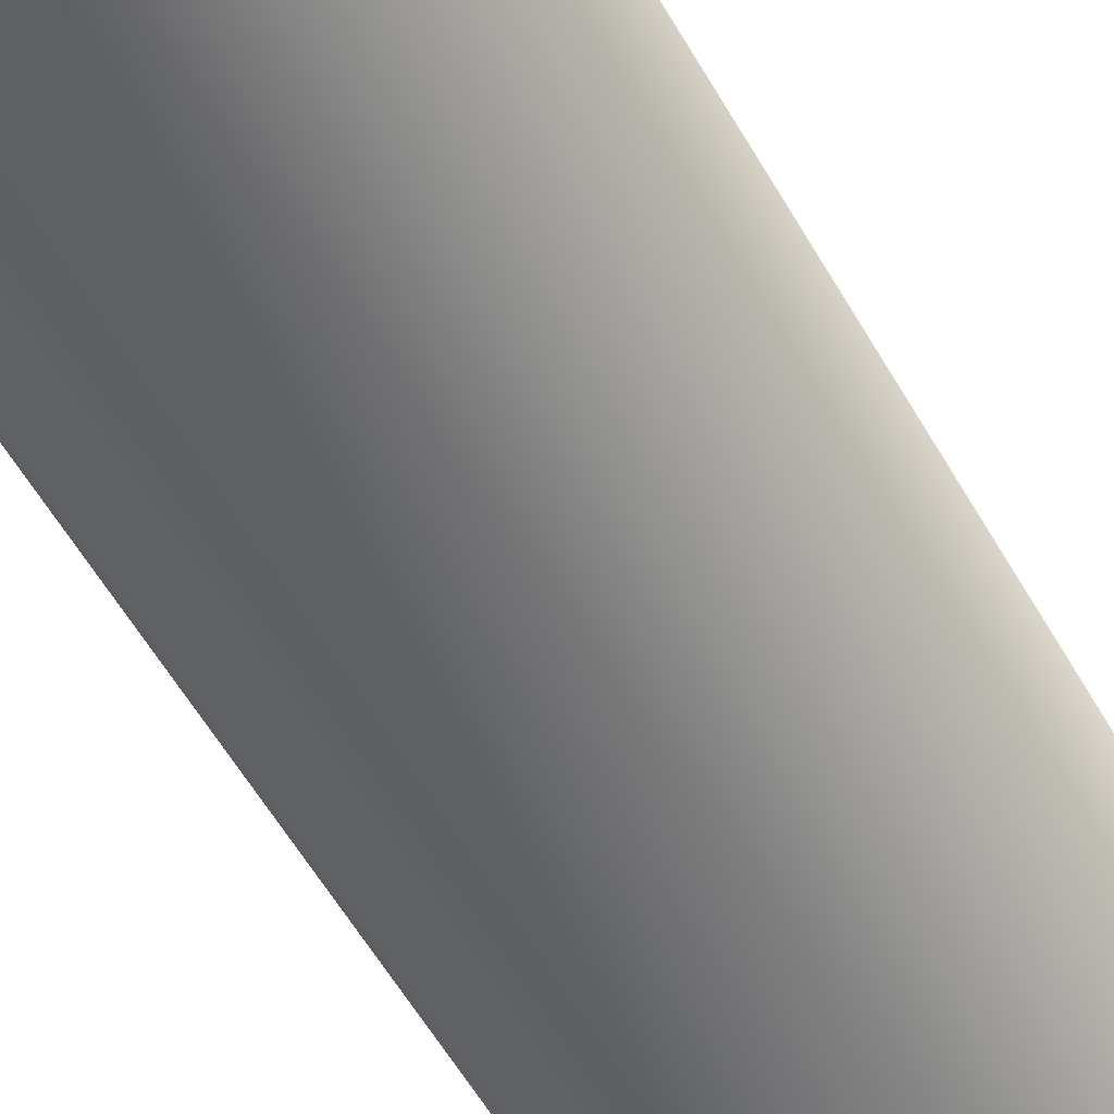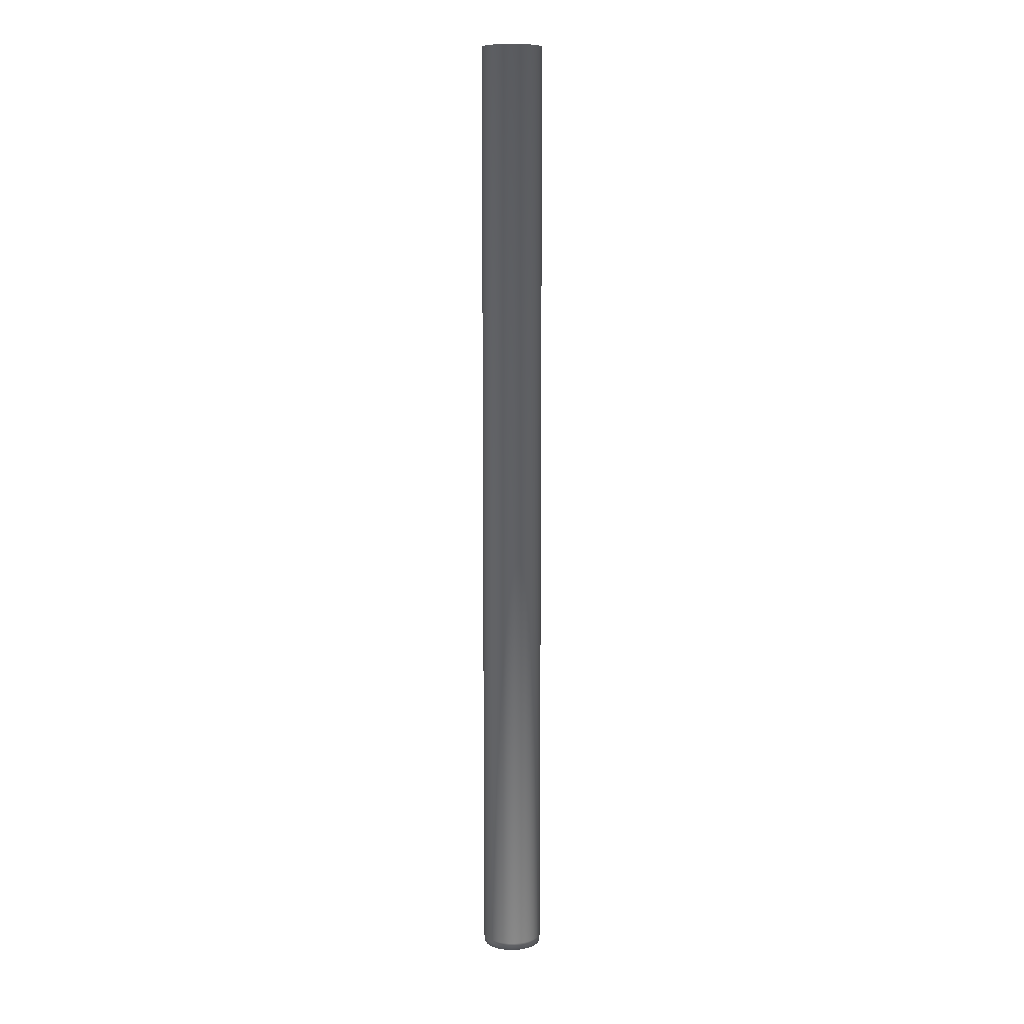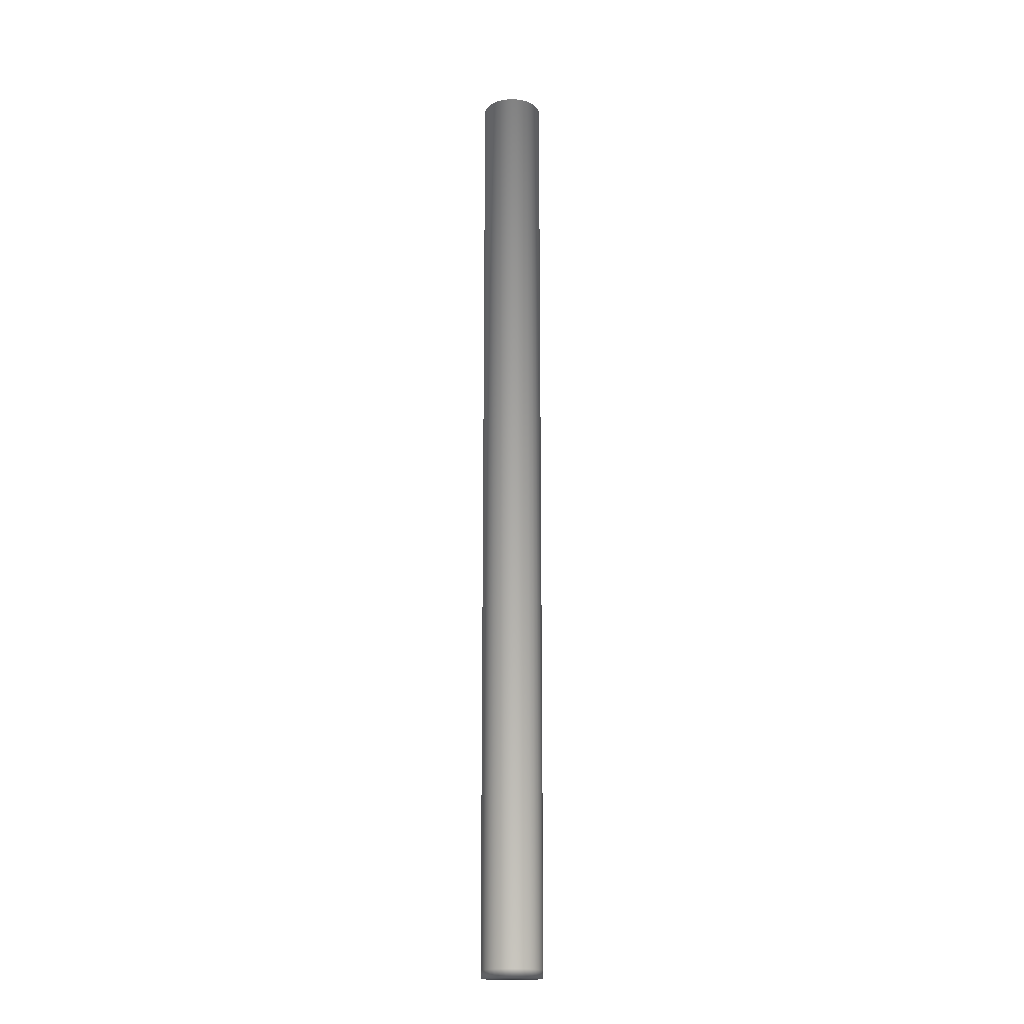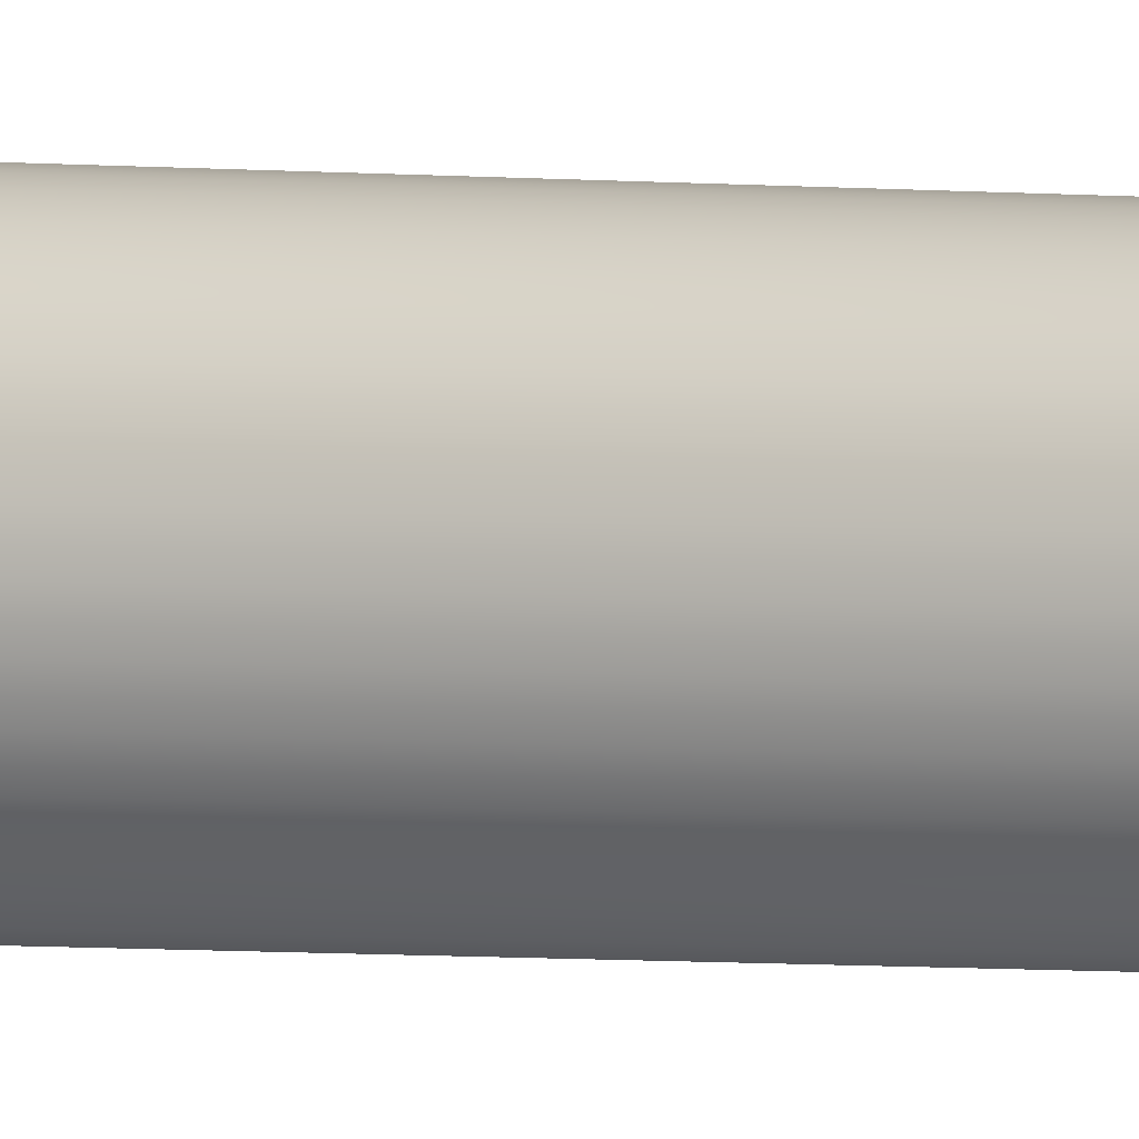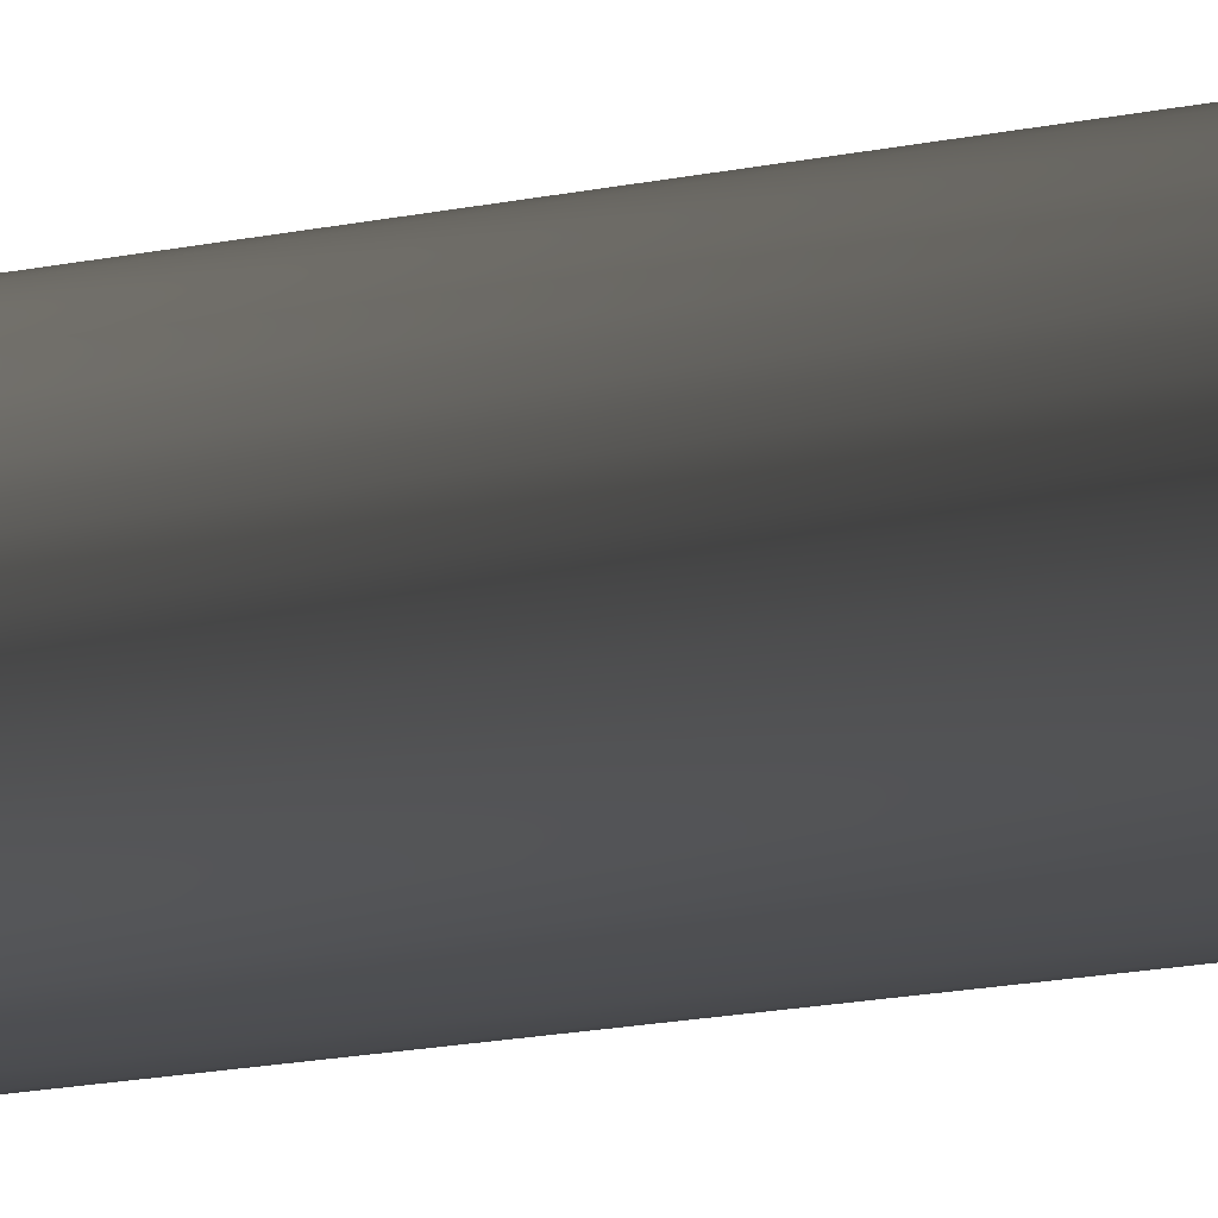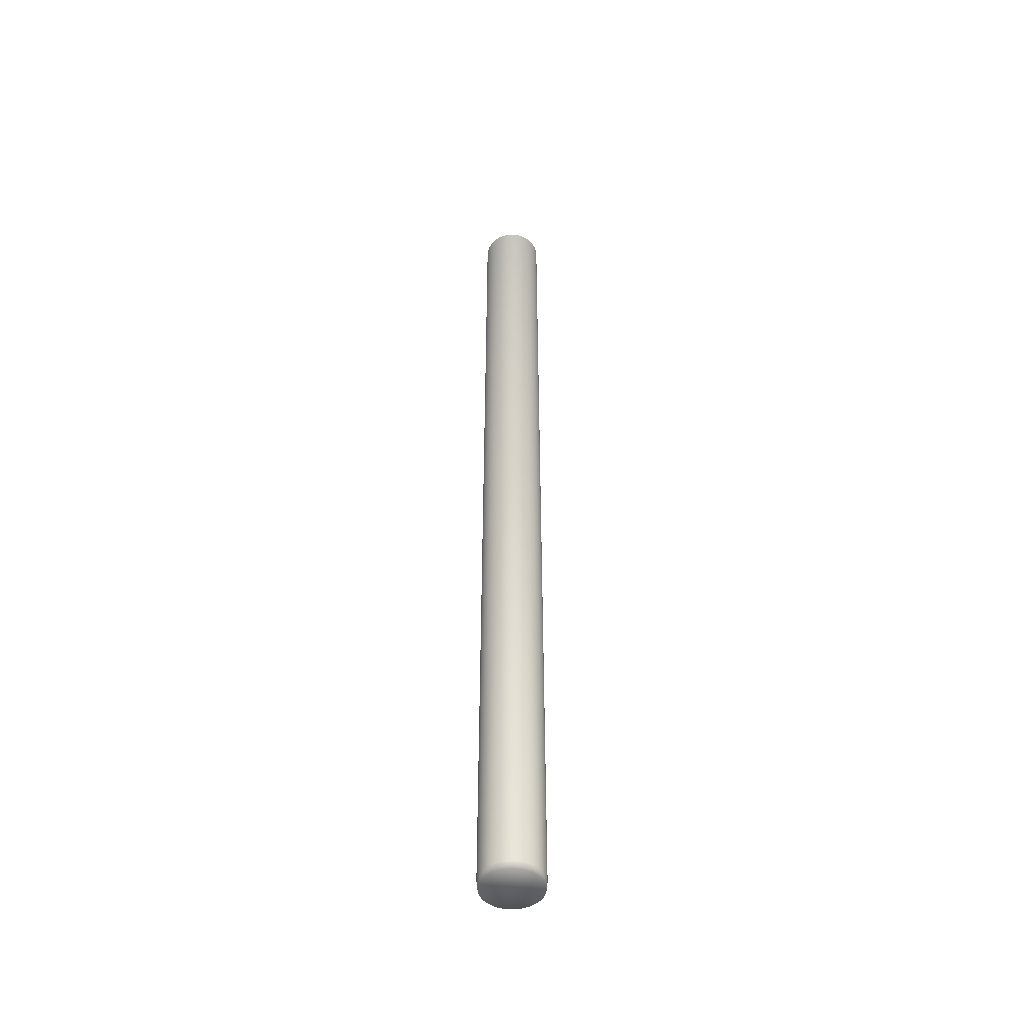
<metadata>
{"format":"obj","ext":"obj","renderer":"f3d","projection":"perspective","resolution":1024,"background":"white","views":[{"elev":-19.7,"azim":12.8,"up":"+Z"},{"elev":9.6,"azim":51.5,"up":"+Y"},{"elev":-17.8,"azim":-157.3,"up":"+Y"},{"elev":-7.4,"azim":78.3,"up":"+Z"},{"elev":-7.3,"azim":134.4,"up":"+Z"},{"elev":-47.4,"azim":122.0,"up":"+Y"}]}
</metadata>
<code>
v  -0.6936 -10.62 0
v  -0.6936 10.8 0
v  -0.6803 10.8 -0.1353
v  -0.6803 -10.62 -0.1353
v  0.6408 -10.62 0.2654
v  0.6408 10.8 0.2654
v  0.5767 10.8 0.3854
v  0.5767 -10.62 0.3854
v  -0.6803 -10.62 0.1353
v  -0.6803 10.8 0.1353
v  0.6803 -10.62 0.1353
v  0.6803 10.8 0.1353
v  -0.6408 -10.62 0.2654
v  -0.6408 10.8 0.2654
v  0.6937 -10.62 0
v  0.6937 10.8 0
v  -0.5767 -10.62 0.3854
v  -0.5767 10.8 0.3854
v  0.6803 -10.62 -0.1353
v  0.6803 10.8 -0.1353
v  -0.4905 -10.62 0.4905
v  -0.4905 10.8 0.4905
v  0.6408 -10.62 -0.2654
v  0.6408 10.8 -0.2654
v  -0.3854 -10.62 0.5767
v  -0.3854 10.8 0.5767
v  0.5767 -10.62 -0.3854
v  0.5767 10.8 -0.3854
v  -0.2654 -10.62 0.6408
v  -0.2654 10.8 0.6408
v  -0.1353 -10.62 -0.6803
v  -0.1353 10.8 -0.6803
v  0 10.8 -0.6936
v  0 -10.62 -0.6936
v  0.4905 -10.62 -0.4905
v  0.4905 10.8 -0.4905
v  -0.1353 -10.62 0.6803
v  -0.1353 10.8 0.6803
v  -0.2654 -10.62 -0.6408
v  -0.2654 10.8 -0.6408
v  0.3854 -10.62 -0.5767
v  0.3854 10.8 -0.5767
v  0 -10.62 0.6936
v  0 10.8 0.6936
v  -0.3854 -10.62 -0.5767
v  -0.3854 10.8 -0.5767
v  0.2654 -10.62 -0.6408
v  0.2654 10.8 -0.6408
v  0.1353 -10.62 0.6803
v  0.1353 10.8 0.6803
v  -0.4905 -10.62 -0.4905
v  -0.4905 10.8 -0.4905
v  0.1353 -10.62 -0.6803
v  0.1353 10.8 -0.6803
v  0.2654 -10.62 0.6408
v  0.2654 10.8 0.6408
v  -0.5767 -10.62 -0.3854
v  -0.5767 10.8 -0.3854
v  0.3854 -10.62 0.5767
v  0.3854 10.8 0.5767
v  -0.6408 -10.62 -0.2654
v  -0.6408 10.8 -0.2654
v  0.4905 -10.62 0.4905
v  0.4905 10.8 0.4905
v  -0.6728 -10.8 0
v  -0.6599 -10.8 0.1313
v  0.6216 -10.8 0.2575
v  0.6599 -10.8 0.1313
v  -0.6216 -10.8 0.2575
v  0.6728 -10.8 0
v  -0.5594 -10.8 0.3738
v  0.6599 -10.8 -0.1313
v  -0.4757 -10.8 0.4757
v  0.6216 -10.8 -0.2575
v  -0.3738 -10.8 0.5594
v  0.5595 -10.8 -0.3738
v  -0.2575 -10.8 0.6216
v  0 -10.8 -0.6728
v  -0.1313 -10.8 -0.6599
v  0.4757 -10.8 -0.4757
v  -0.1313 -10.8 0.6599
v  -0.2575 -10.8 -0.6216
v  0.3738 -10.8 -0.5594
v  0 -10.8 0.6728
v  -0.3738 -10.8 -0.5594
v  0.2575 -10.8 -0.6216
v  0.1313 -10.8 0.6599
v  -0.4757 -10.8 -0.4757
v  0.1313 -10.8 -0.6599
v  0.2575 -10.8 0.6216
v  -0.5594 -10.8 -0.3738
v  0.3738 -10.8 0.5594
v  -0.6216 -10.8 -0.2575
v  0.4757 -10.8 0.4757
v  -0.6599 -10.8 -0.1313
v  0.5595 -10.8 0.3738
v  0 -10.8 0
o Object
g Object
f 1 2 3
f 3 4 1
f 5 6 7
f 7 8 5
f 9 10 2
f 2 1 9
f 11 12 6
f 6 5 11
f 13 14 10
f 10 9 13
f 15 16 12
f 12 11 15
f 17 18 14
f 14 13 17
f 19 20 16
f 16 15 19
f 21 22 18
f 18 17 21
f 23 24 20
f 20 19 23
f 25 26 22
f 22 21 25
f 27 28 24
f 24 23 27
f 29 30 26
f 26 25 29
f 31 32 33
f 33 34 31
f 35 36 28
f 28 27 35
f 37 38 30
f 30 29 37
f 39 40 32
f 32 31 39
f 41 42 36
f 36 35 41
f 43 44 38
f 38 37 43
f 45 46 40
f 40 39 45
f 47 48 42
f 42 41 47
f 49 50 44
f 44 43 49
f 51 52 46
f 46 45 51
f 53 54 48
f 48 47 53
f 55 56 50
f 50 49 55
f 57 58 52
f 52 51 57
f 34 33 54
f 54 53 34
f 59 60 56
f 56 55 59
f 61 62 58
f 58 57 61
f 63 64 60
f 60 59 63
f 4 3 62
f 62 61 4
f 8 7 64
f 64 63 8
f 1 65 66
f 66 9 1
f 5 67 68
f 68 11 5
f 9 66 69
f 69 13 9
f 11 68 70
f 70 15 11
f 13 69 71
f 71 17 13
f 15 70 72
f 72 19 15
f 17 71 73
f 73 21 17
f 19 72 74
f 74 23 19
f 21 73 75
f 75 25 21
f 23 74 76
f 76 27 23
f 25 75 77
f 77 29 25
f 34 78 79
f 79 31 34
f 27 76 80
f 80 35 27
f 29 77 81
f 81 37 29
f 31 79 82
f 82 39 31
f 35 80 83
f 83 41 35
f 37 81 84
f 84 43 37
f 39 82 85
f 85 45 39
f 41 83 86
f 86 47 41
f 43 84 87
f 87 49 43
f 45 85 88
f 88 51 45
f 47 86 89
f 89 53 47
f 49 87 90
f 90 55 49
f 51 88 91
f 91 57 51
f 53 89 78
f 78 34 53
f 55 90 92
f 92 59 55
f 57 91 93
f 93 61 57
f 59 92 94
f 94 63 59
f 61 93 95
f 95 4 61
f 63 94 96
f 96 8 63
f 4 95 65
f 65 1 4
f 8 96 67
f 67 5 8
f 81 77 97
f 82 79 97
f 83 80 97
f 84 81 97
f 85 82 97
f 86 83 97
f 87 84 97
f 88 85 97
f 89 86 97
f 90 87 97
f 91 88 97
f 78 89 97
f 92 90 97
f 93 91 97
f 94 92 97
f 95 93 97
f 96 94 97
f 65 95 97
f 67 96 97
f 66 65 97
f 68 67 97
f 69 66 97
f 70 68 97
f 71 69 97
f 72 70 97
f 73 71 97
f 74 72 97
f 75 73 97
f 76 74 97
f 77 75 97
f 79 78 97
f 80 76 97

</code>
